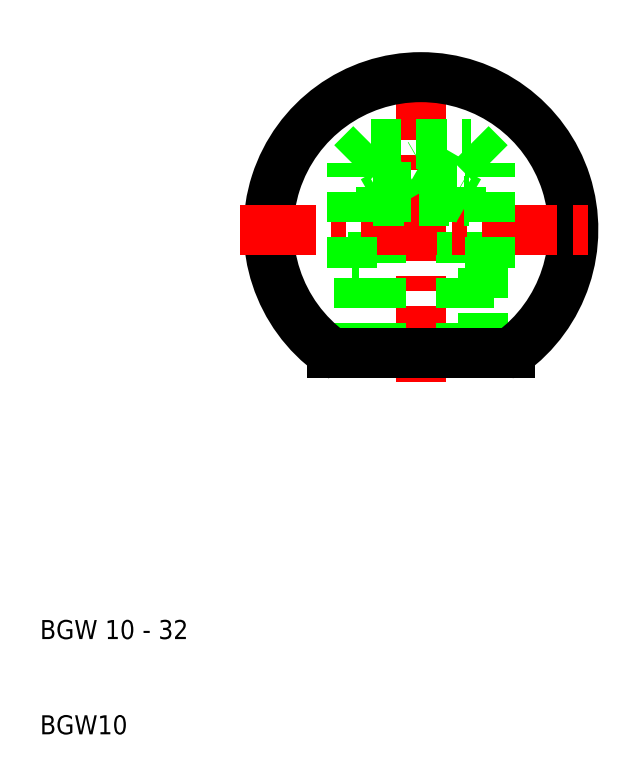
<metadata>
{"format":"dxf","ext":"dxf","renderer":"ezdxf+matplotlib","layout":"modelspace","background":"white","min_lineweight":24,"dpi":150}
</metadata>
<code>
0
SECTION
2
ENTITIES
0
LINE
8
CENTER
10
50
20
47
30
0
11
50
21
82
31
0
0
LINE
8
0
10
54.19
20
50
30
0
11
54.19
21
67.5
31
0
0
LINE
8
0
10
45.81
20
50
30
0
11
45.81
21
67.5
31
0
0
LINE
8
0
10
45
20
50
30
0
11
45
21
66
31
0
0
LINE
8
0
10
43.5
20
50
30
0
11
43.5
21
59
31
0
0
LINE
8
0
10
55
20
50
30
0
11
55
21
66
31
0
0
LINE
8
0
10
56.5
20
59
30
0
11
56.5
21
50
31
0
0
ARC
8
0
10
50
20
63
30
0
40
16
50
305.7
51
234.3
0
TEXT
8
0
10
10
20
10
30
0
40
2
1
BGW10
0
TEXT
8
0
10
10
20
20
30
0
40
2
1
BGW 10 - 32
0
LINE
8
0
10
40.67
20
50
30
0
11
59.33
21
50
31
0
0
ARC
8
0
10
40.67
20
50
30
0
40
1e-06
50
229.2
51
270
0
ARC
8
0
10
40.67
20
50
30
0
40
1e-06
50
229.2
51
270
0
ARC
8
0
10
59.33
20
50
30
0
40
1e-06
50
270
51
310.8
0
LINE
8
CENTER
10
31
20
63
30
0
11
69
21
63
31
0
0
LINE
8
0
10
45.81
20
66.47
30
0
11
54.19
21
66.47
31
0
0
LINE
8
0
10
45
20
66
30
0
11
55
21
66
31
0
0
LINE
8
0
10
45.81
20
67.5
30
0
11
54.19
21
67.5
31
0
0
LINE
8
0
10
44.75
20
72
30
0
11
55.25
21
72
31
0
0
LINE
8
0
10
45.81
20
67.5
30
0
11
50
21
69.92
31
0
0
LINE
8
0
10
42.75
20
59
30
0
11
42.75
21
70
31
0
0
LINE
8
0
10
43.5
20
59
30
0
11
42.75
21
59
31
0
0
LINE
8
0
10
45
20
66
30
0
11
45.81
21
66.47
31
0
0
LINE
8
0
10
42.75
20
70
30
0
11
44.75
21
72
31
0
0
LINE
8
0
10
57.25
20
59
30
0
11
57.25
21
70
31
0
0
LINE
8
0
10
56.5
20
59
30
0
11
57.25
21
59
31
0
0
ARC
8
0
10
56.5
20
59
30
0
40
1e-06
50
90
51
180
0
ARC
8
0
10
55
20
66
30
0
40
1e-06
50
0
51
90
0
LINE
8
0
10
55
20
66
30
0
11
54.19
21
66.47
31
0
0
LINE
8
0
10
50
20
69.92
30
0
11
54.19
21
67.5
31
0
0
LINE
8
0
10
57.25
20
70
30
0
11
55.25
21
72
31
0
0
ARC
8
0
10
54.19
20
67.5
30
0
40
1e-06
50
0
51
90
0
ENDSEC
0
EOF

</code>
